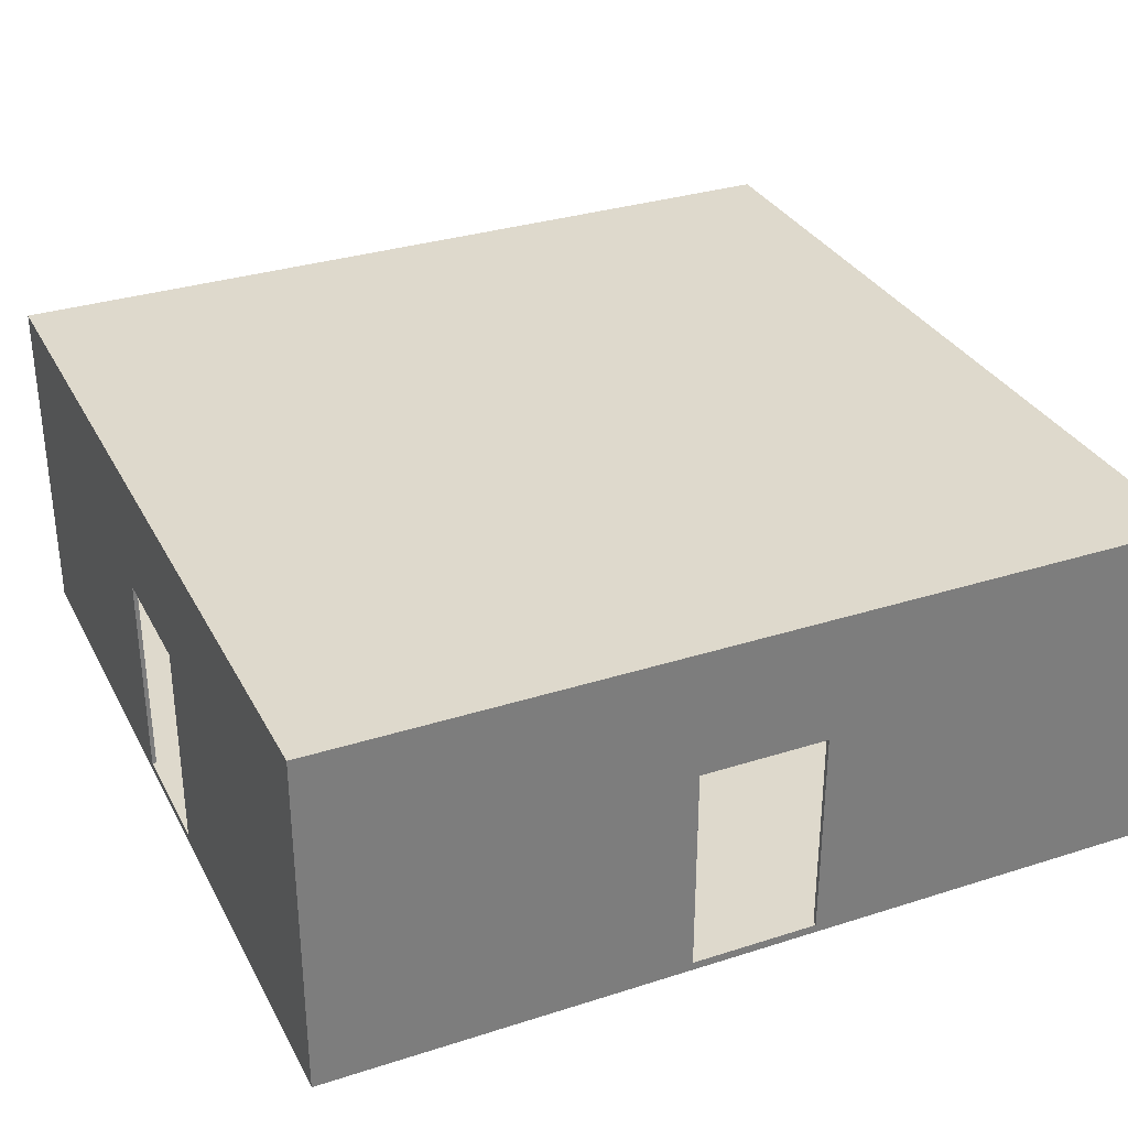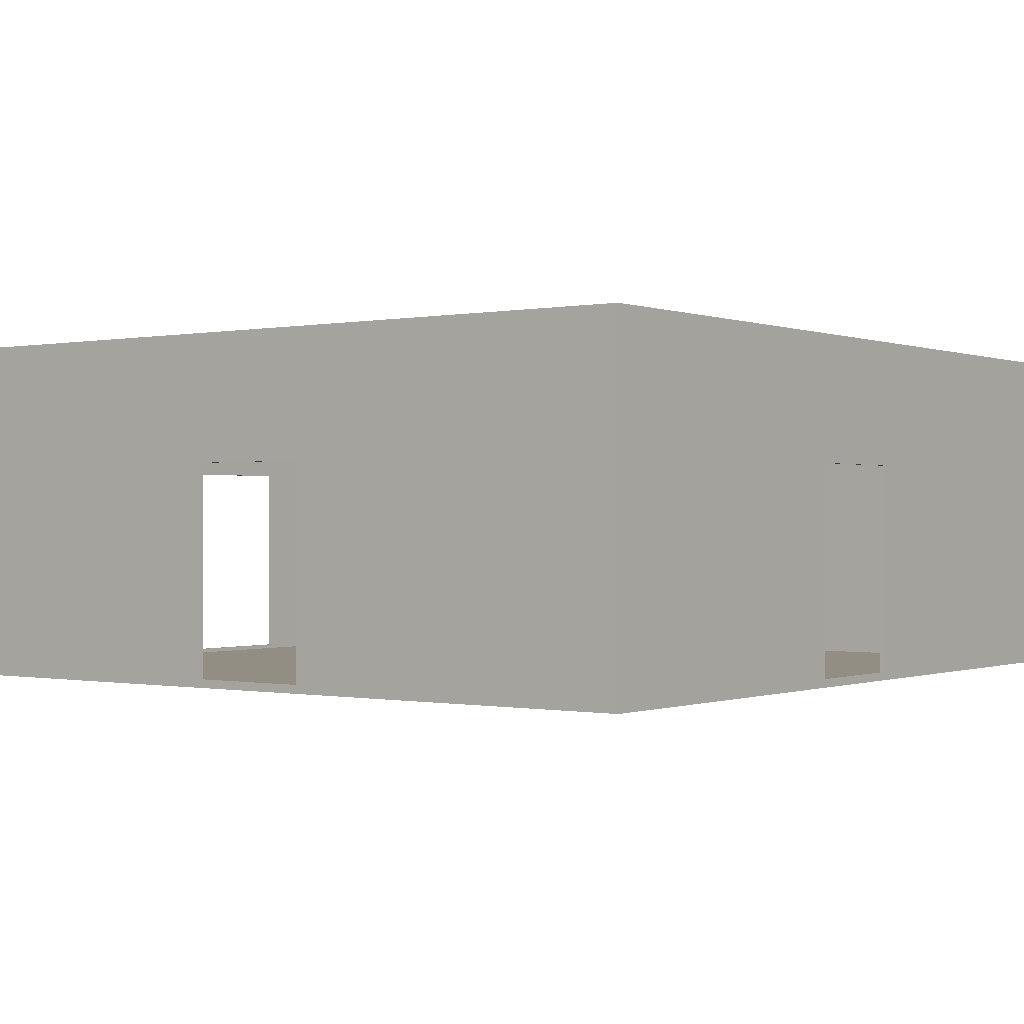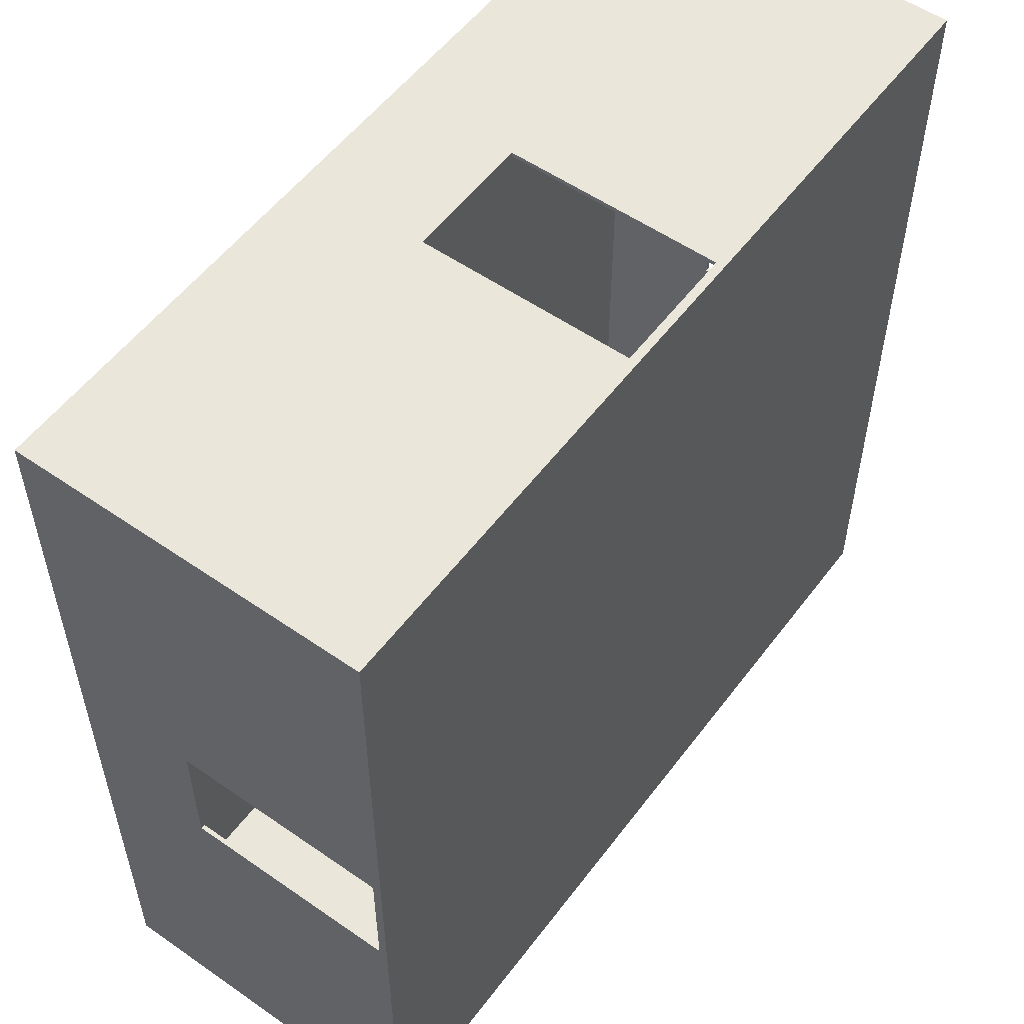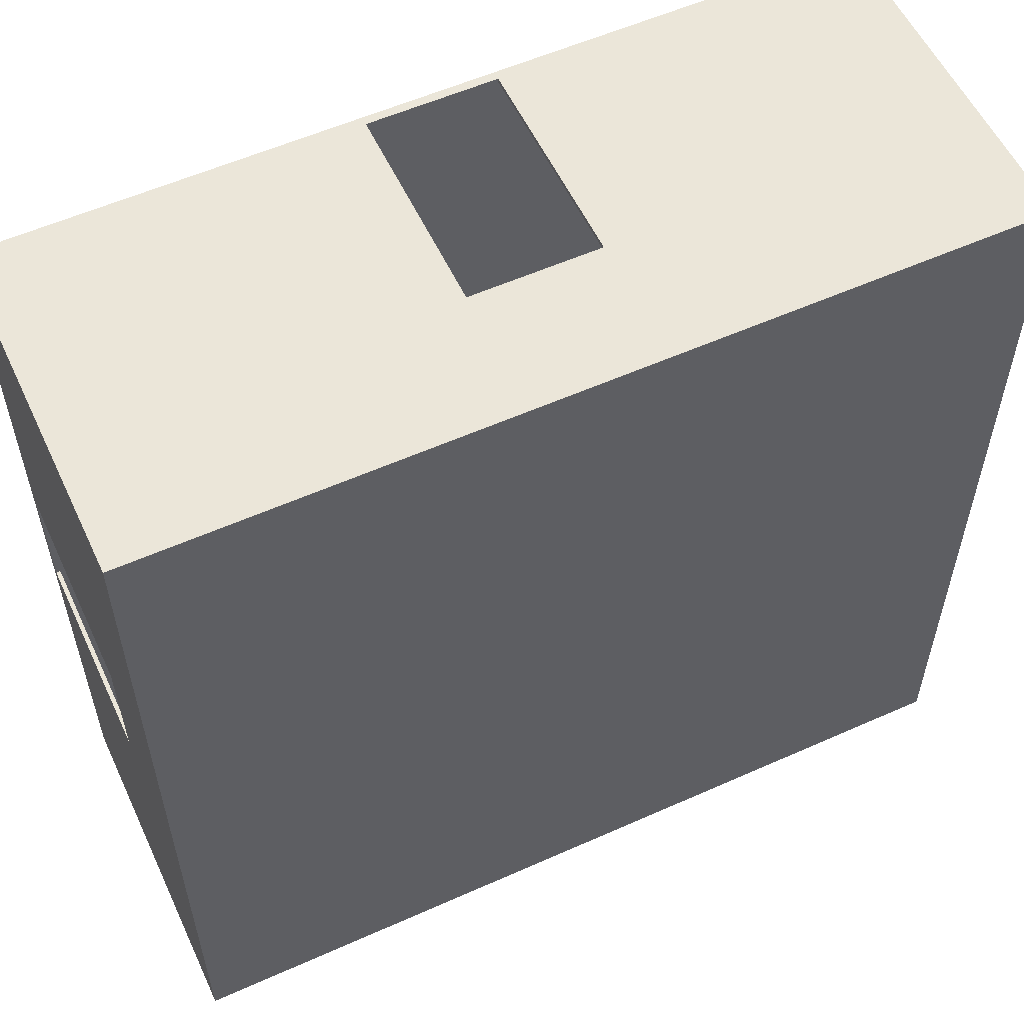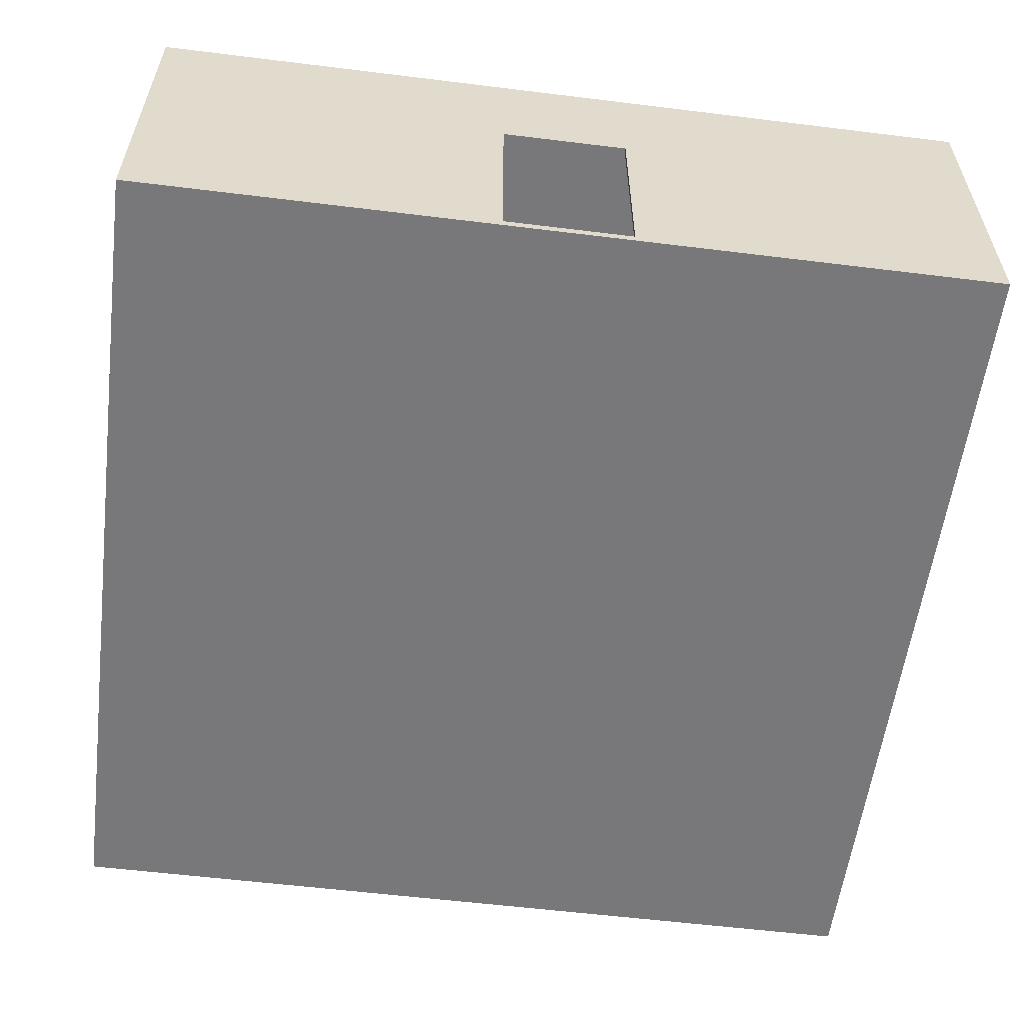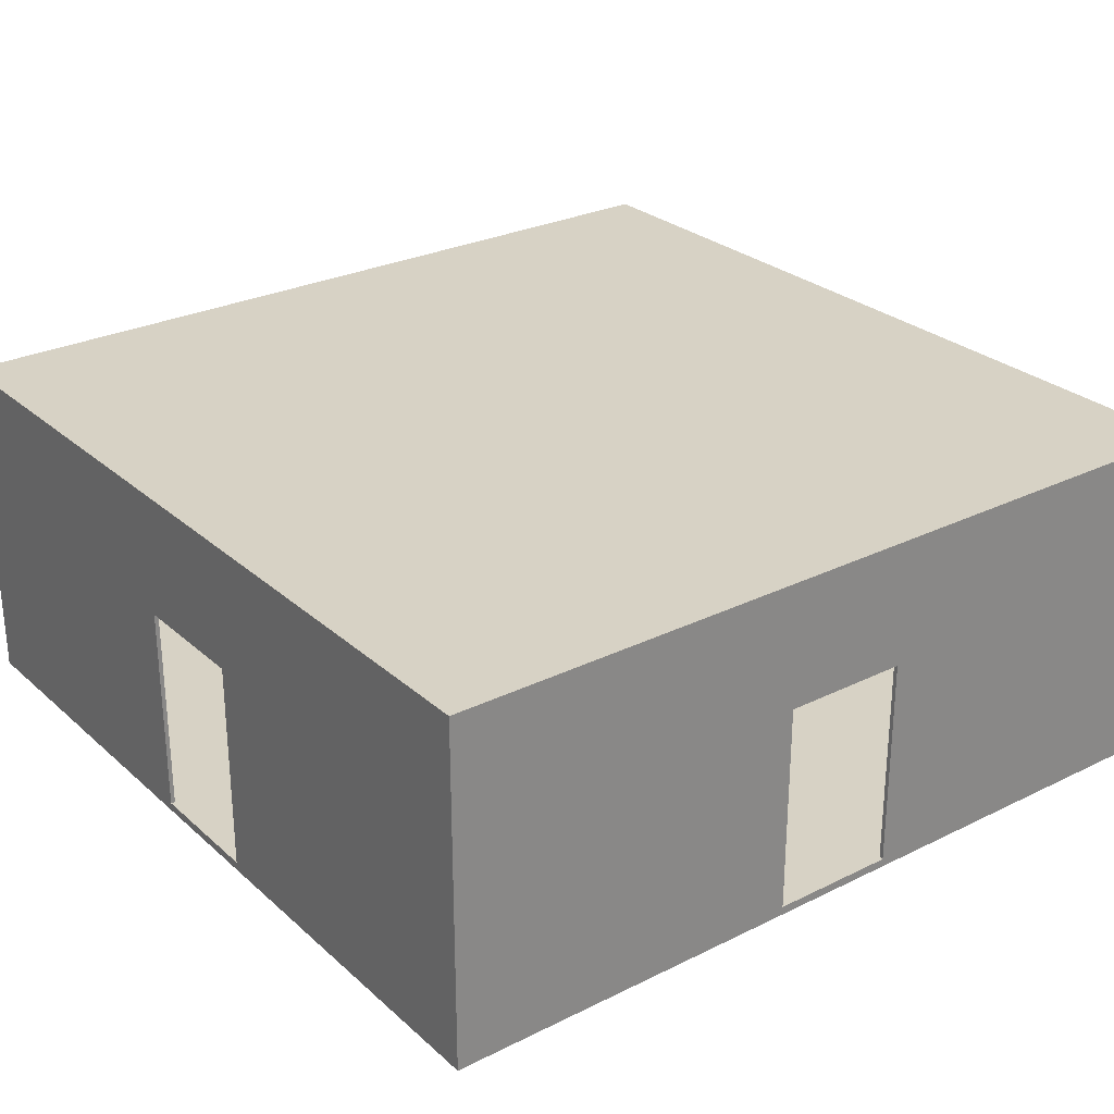
<metadata>
{"format":"obj","ext":"obj","renderer":"f3d","projection":"perspective","resolution":1024,"background":"white","views":[{"elev":32.1,"azim":155.9,"up":"+Y"},{"elev":-0.3,"azim":126.5,"up":"+Y"},{"elev":54.8,"azim":-53.7,"up":"+Z"},{"elev":56.6,"azim":155.0,"up":"+Z"},{"elev":-57.5,"azim":-7.3,"up":"+Y"},{"elev":27.5,"azim":52.9,"up":"+Y"}]}
</metadata>
<code>
g Solid1
v -0.1 -0.1 -20.1
v -0.1 -0.1 0.1
v -0.1 0.1 -11.5
v -0.1 0.1 -8.5
v -0.1 5.1 -11.5
v -0.1 5.1 -8.5
v -0.1 8.1 -20.1
v -0.1 8.1 0.1
v 0 0 -20
v 0 0 0
v 0 0.1 -11.5
v 0 0.1 -8.5
v 0 5.1 -11.5
v 0 5.1 -8.5
v 0 8 -20
v 0 8 0
v 8.5 0.1 -20.1
v 8.5 0.1 -20
v 8.5 0.1 0
v 8.5 0.1 0.1
v 8.5 5.1 -20.1
v 8.5 5.1 -20
v 8.5 5.1 0
v 8.5 5.1 0.1
v 11.5 0.1 -20.1
v 11.5 0.1 -20
v 11.5 0.1 0
v 11.5 0.1 0.1
v 11.5 5.1 -20.1
v 11.5 5.1 -20
v 11.5 5.1 0
v 11.5 5.1 0.1
v 20 0 -20
v 20 0 0
v 20 0.1 -11.5
v 20 0.1 -8.5
v 20 5.1 -11.5
v 20 5.1 -8.5
v 20 8 -20
v 20 8 0
v 20.1 -0.1 -20.1
v 20.1 -0.1 0.1
v 20.1 0.1 -11.5
v 20.1 0.1 -8.5
v 20.1 5.1 -11.5
v 20.1 5.1 -8.5
v 20.1 8.1 -20.1
v 20.1 8.1 0.1
f 4 6 12
f 12 6 14
f 46 44 38
f 38 44 36
f 6 5 14
f 14 5 13
f 45 46 37
f 37 46 38
f 3 4 11
f 11 4 12
f 5 3 13
f 13 3 11
f 43 45 35
f 35 45 37
f 44 43 36
f 36 43 35
f 22 18 21
f 21 18 17
f 19 23 20
f 20 23 24
f 18 26 17
f 17 26 25
f 27 19 28
f 28 19 20
f 30 22 29
f 29 22 21
f 26 30 25
f 25 30 29
f 31 27 32
f 32 27 28
f 23 31 24
f 24 31 32
f 41 42 1
f 1 42 2
f 43 41 45
f 45 41 47
f 45 47 48
f 43 44 41
f 41 44 42
f 42 44 46
f 42 46 48
f 48 46 45
f 29 41 25
f 25 41 1
f 25 1 17
f 17 1 21
f 21 1 7
f 21 7 47
f 41 29 47
f 47 29 21
f 5 1 3
f 3 1 2
f 3 2 4
f 4 2 6
f 6 2 8
f 6 8 7
f 1 5 7
f 7 5 6
f 28 42 32
f 32 42 48
f 32 48 8
f 28 20 42
f 42 20 2
f 2 20 24
f 2 24 8
f 8 24 32
f 48 47 8
f 8 47 7
f 16 15 40
f 40 15 39
f 31 34 27
f 27 34 10
f 27 10 19
f 19 10 23
f 23 10 16
f 23 16 40
f 34 31 40
f 40 31 23
f 11 9 13
f 13 9 15
f 13 15 16
f 11 12 9
f 9 12 10
f 10 12 14
f 10 14 16
f 16 14 13
f 26 33 30
f 30 33 39
f 30 39 15
f 26 18 33
f 33 18 9
f 9 18 22
f 9 22 15
f 15 22 30
f 37 33 35
f 35 33 34
f 35 34 36
f 36 34 38
f 38 34 40
f 38 40 39
f 33 37 39
f 39 37 38
f 34 33 10
f 10 33 9

</code>
